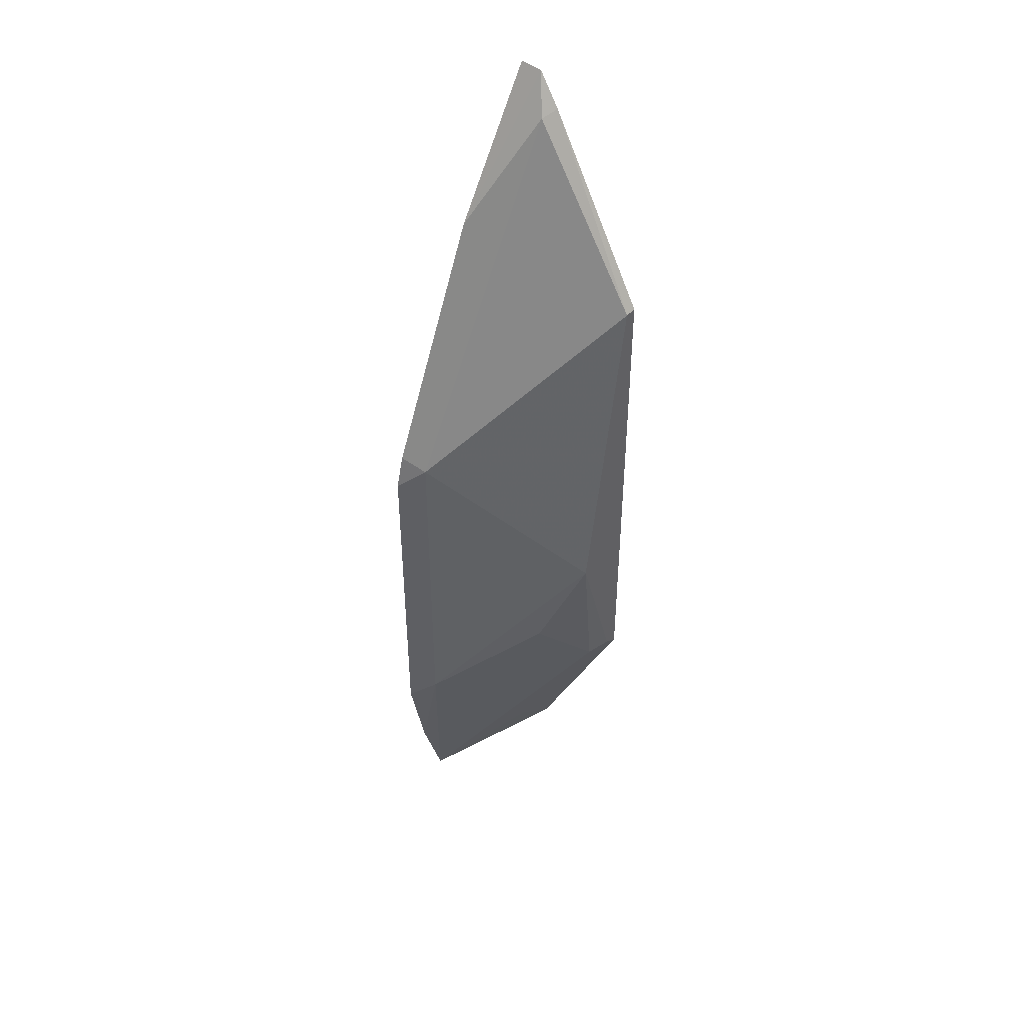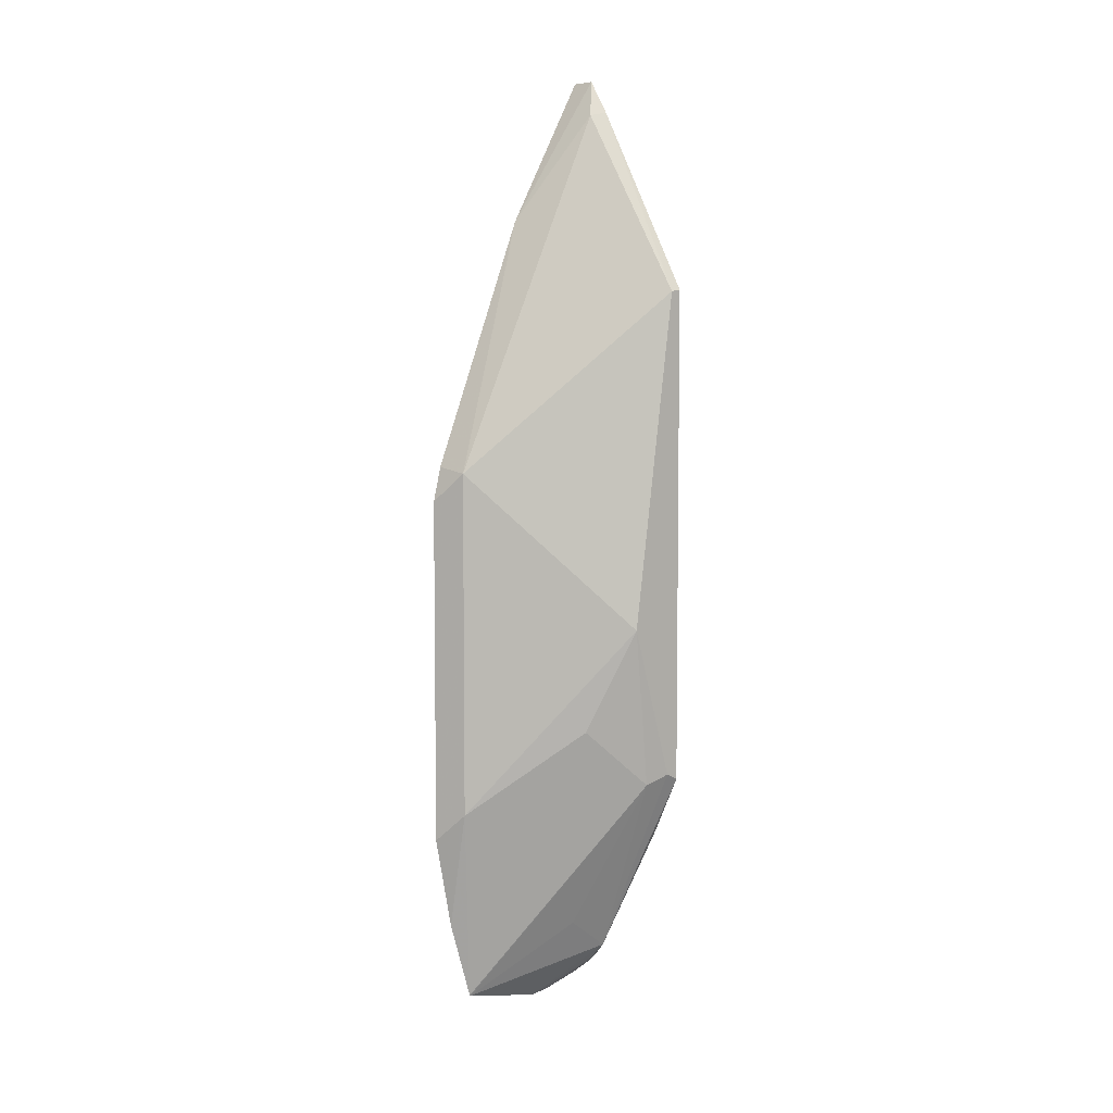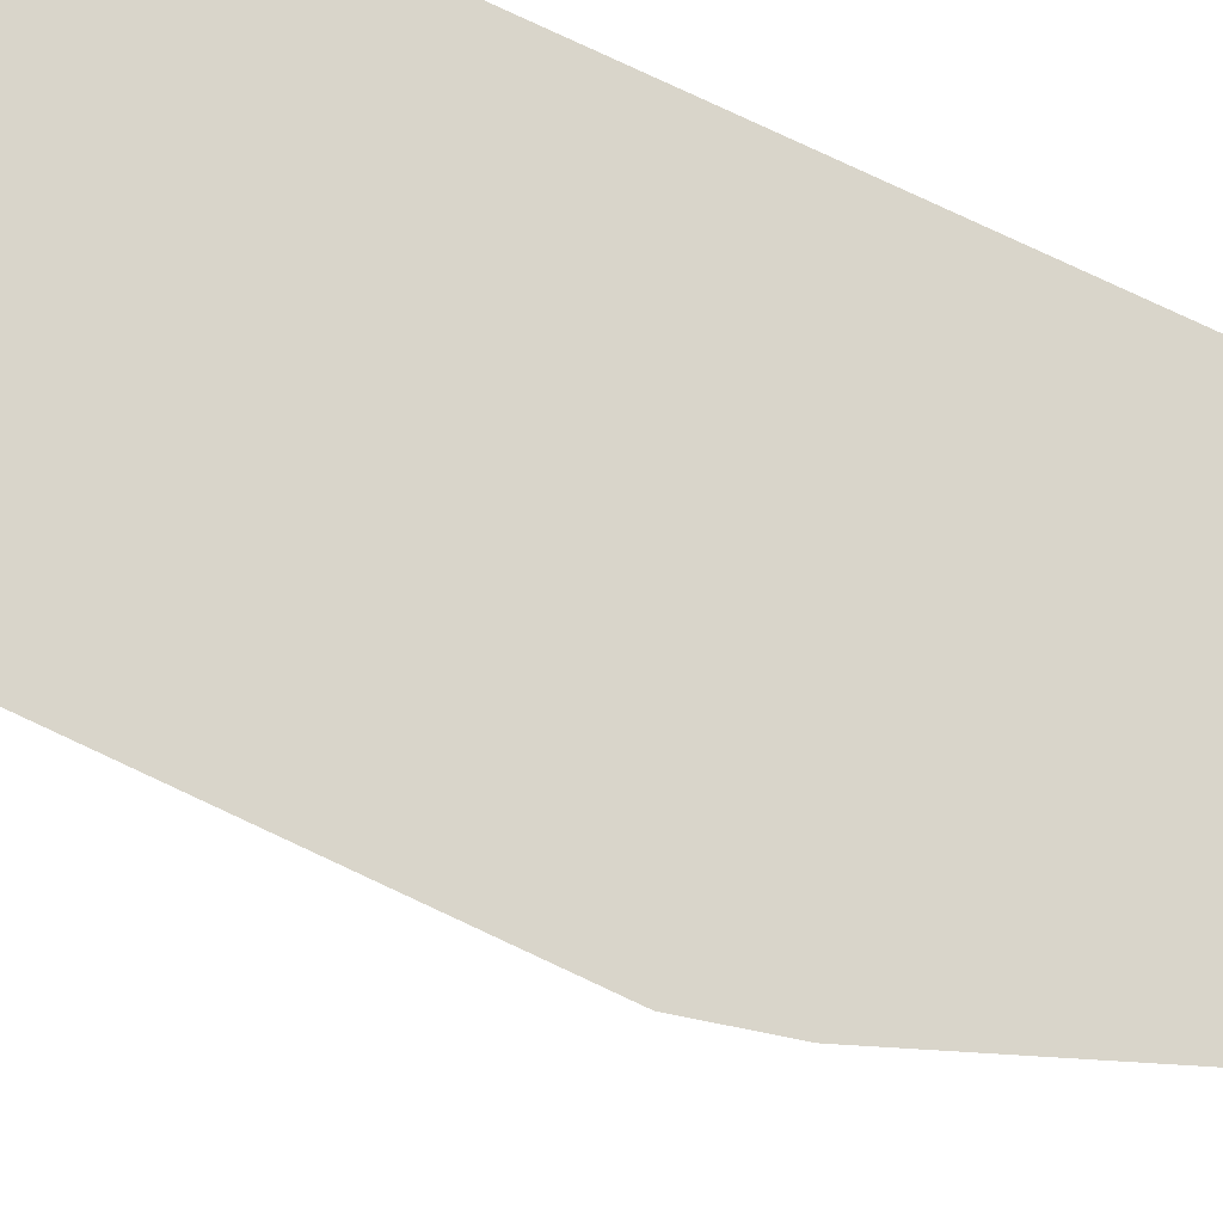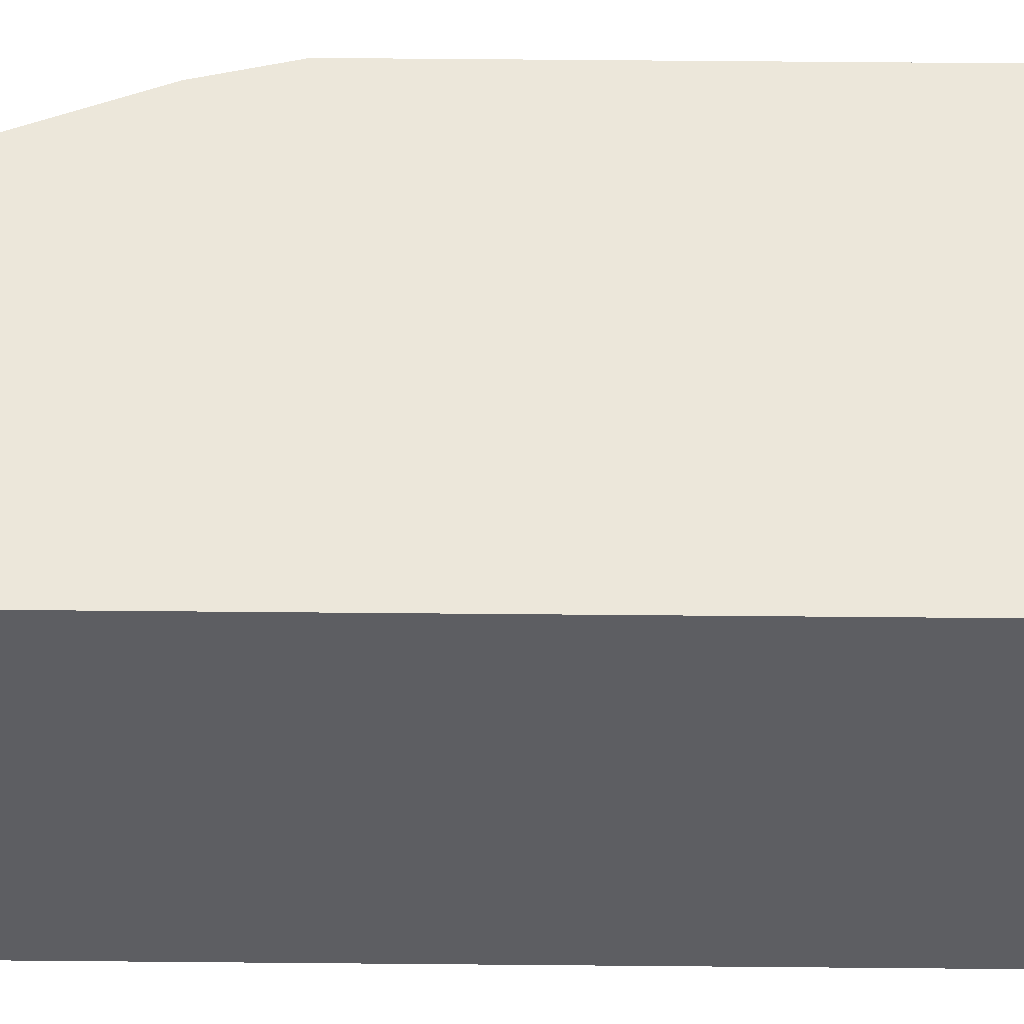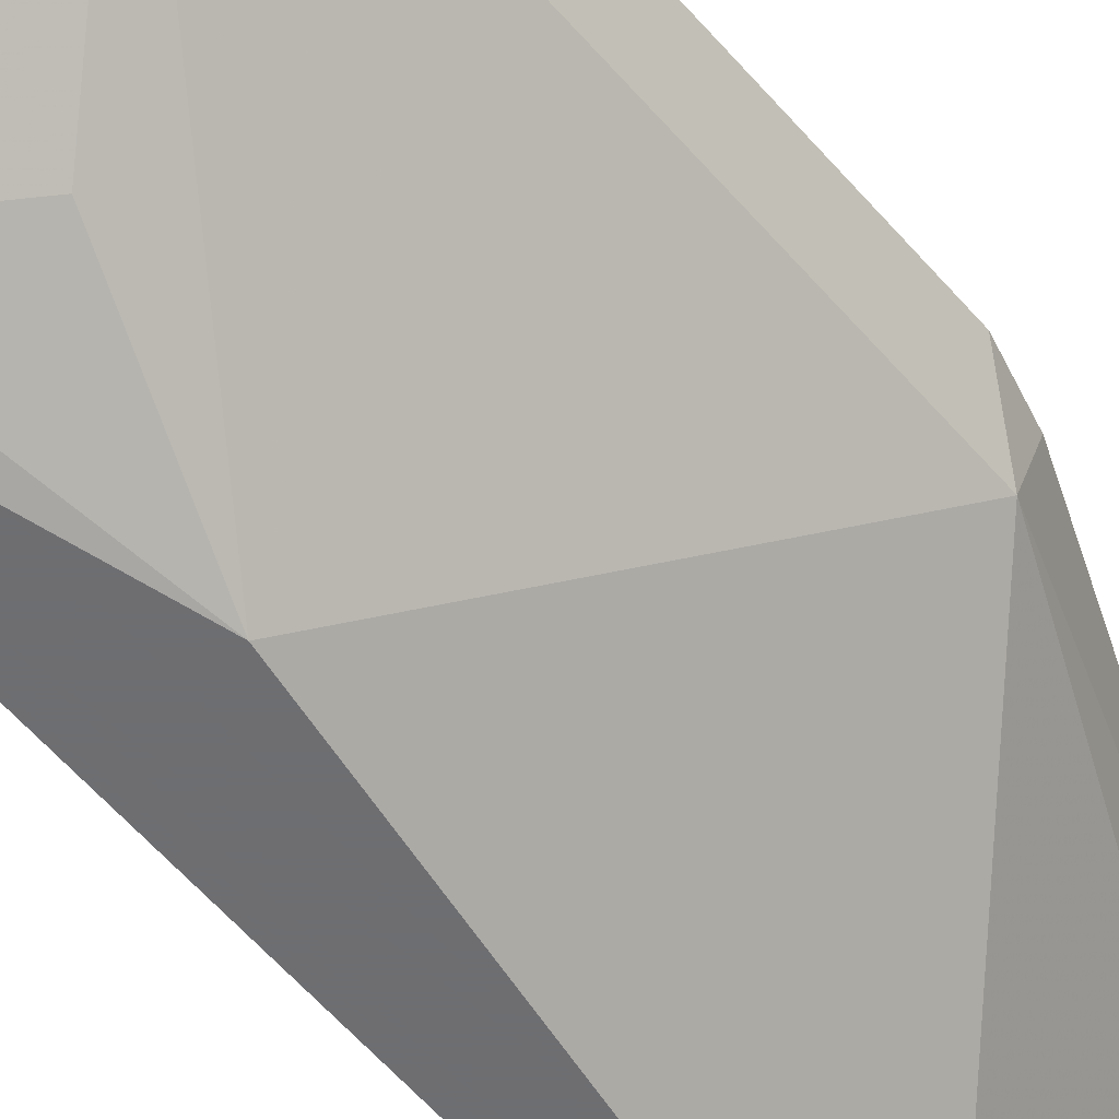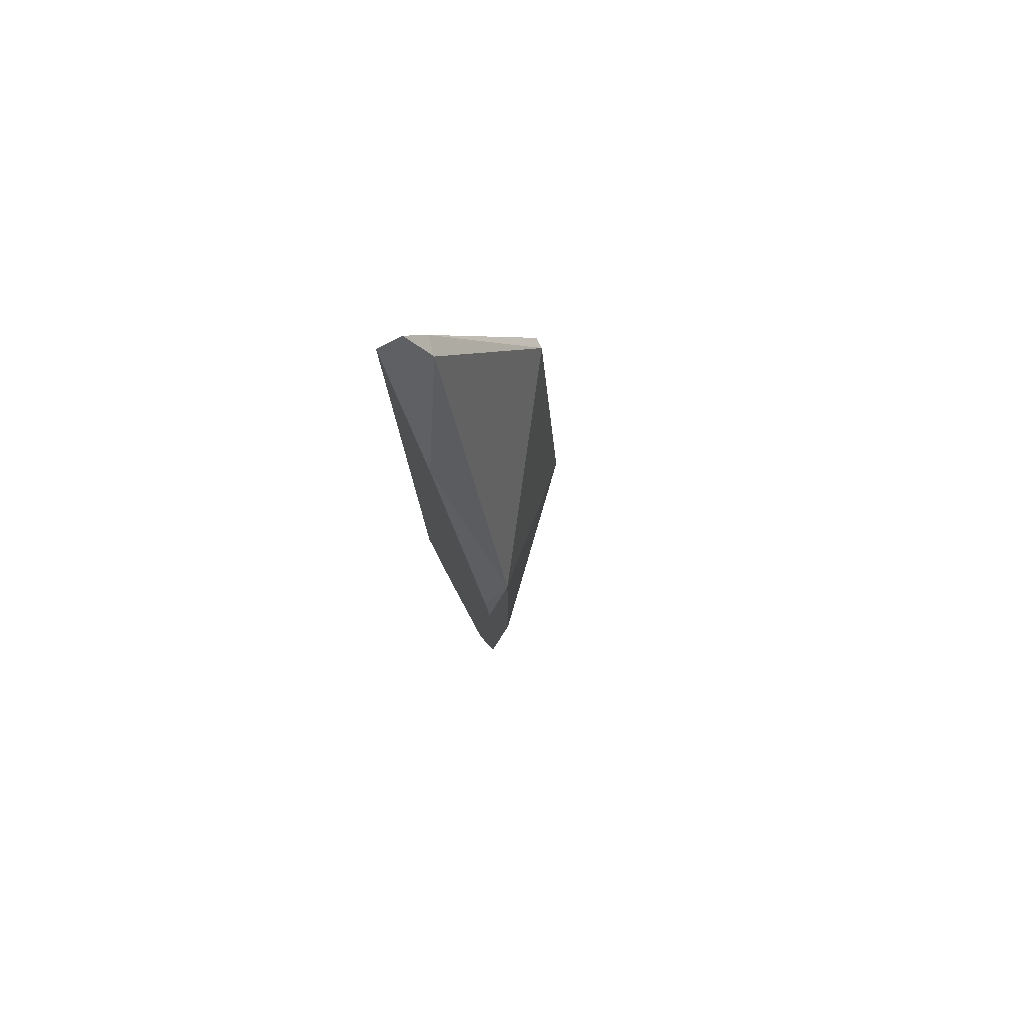
<metadata>
{"format":"obj","ext":"obj","renderer":"f3d","projection":"perspective","resolution":1024,"background":"white","views":[{"elev":44.6,"azim":-46.8,"up":"+Z"},{"elev":6.1,"azim":-42.1,"up":"+Z"},{"elev":74.5,"azim":-64.5,"up":"+Y"},{"elev":51.0,"azim":90.6,"up":"+Y"},{"elev":-54.4,"azim":-141.0,"up":"+Y"},{"elev":79.6,"azim":-117.8,"up":"+Z"}]}
</metadata>
<code>
v -0.2554 0.05672 -0.7
v -0.2523 0.05045 -0.6938
v -0.2535 0.05672 -0.6925
v -0.2554 0.05672 -0.7757
v -0.2159 0.02308 -0.6544
v -0.2176 0.0473 -0.6149
v -0.2318 0.05672 -0.6386
v -0.2523 0.05045 -0.7694
v -0.2262 0.02308 -0.7277
v -0.2513 0.05672 -0.796
v -0.2136 0.02308 -0.654
v -0.2136 0.0465 -0.6141
v -0.2136 0.05132 -0.6069
v -0.2136 0.05672 -0.6069
v -0.246 0.05672 -0.8134
v -0.2397 0.04415 -0.782
v -0.2207 0.02523 -0.7631
v -0.2334 0.03154 -0.7505
v -0.2165 0.02308 -0.761
v -0.2136 0.02308 -0.7624
v -0.2136 0.05672 -0.8149
v -0.2458 0.05672 -0.8136
v -0.227 0.04257 -0.797
v -0.2176 0.04257 -0.8041
v -0.2136 0.02523 -0.7667
v -0.2136 0.05131 -0.8108
v -0.2224 0.05672 -0.8171
v -0.227 0.05672 -0.8176
v -0.2176 0.0473 -0.8088
v -0.2136 0.04859 -0.8081
v -0.2136 0.04358 -0.8001
v -0.2136 0.02972 -0.7757
f 11 21 14
f 15 17 16
f 15 22 17
f 11 13 12
f 11 26 21
f 9 17 19
f 11 31 30
f 11 32 31
f 11 25 32
f 11 20 25
f 17 22 23
f 11 30 26
f 17 23 24
f 27 29 28
f 19 24 20
f 20 24 25
f 21 26 27
f 22 28 24
f 22 24 23
f 24 28 29
f 24 29 26
f 24 26 30
f 24 30 31
f 24 31 32
f 24 32 25
f 26 29 27
f 9 18 17
f 17 24 19
f 8 18 9
f 11 14 13
f 8 16 17
f 8 17 18
f 1 2 3
f 1 3 7
f 1 7 14
f 1 14 21
f 1 21 27
f 1 27 28
f 1 28 22
f 1 22 15
f 1 10 4
f 1 4 8
f 1 8 2
f 2 5 6
f 2 6 7
f 1 15 10
f 2 8 9
f 8 15 16
f 2 7 3
f 7 13 14
f 6 13 7
f 6 12 13
f 5 20 11
f 5 19 20
f 8 10 15
f 5 12 6
f 5 11 12
f 4 10 8
f 5 9 19
f 2 9 5

</code>
